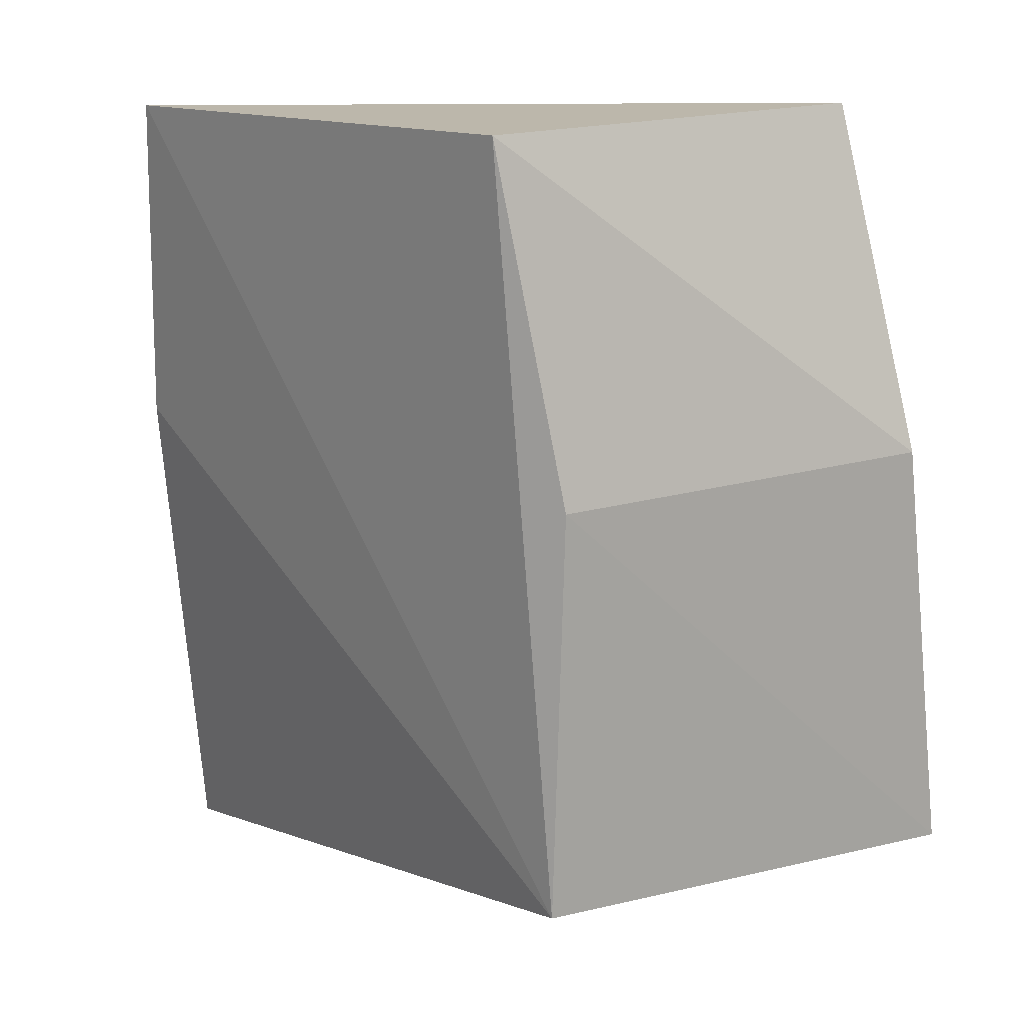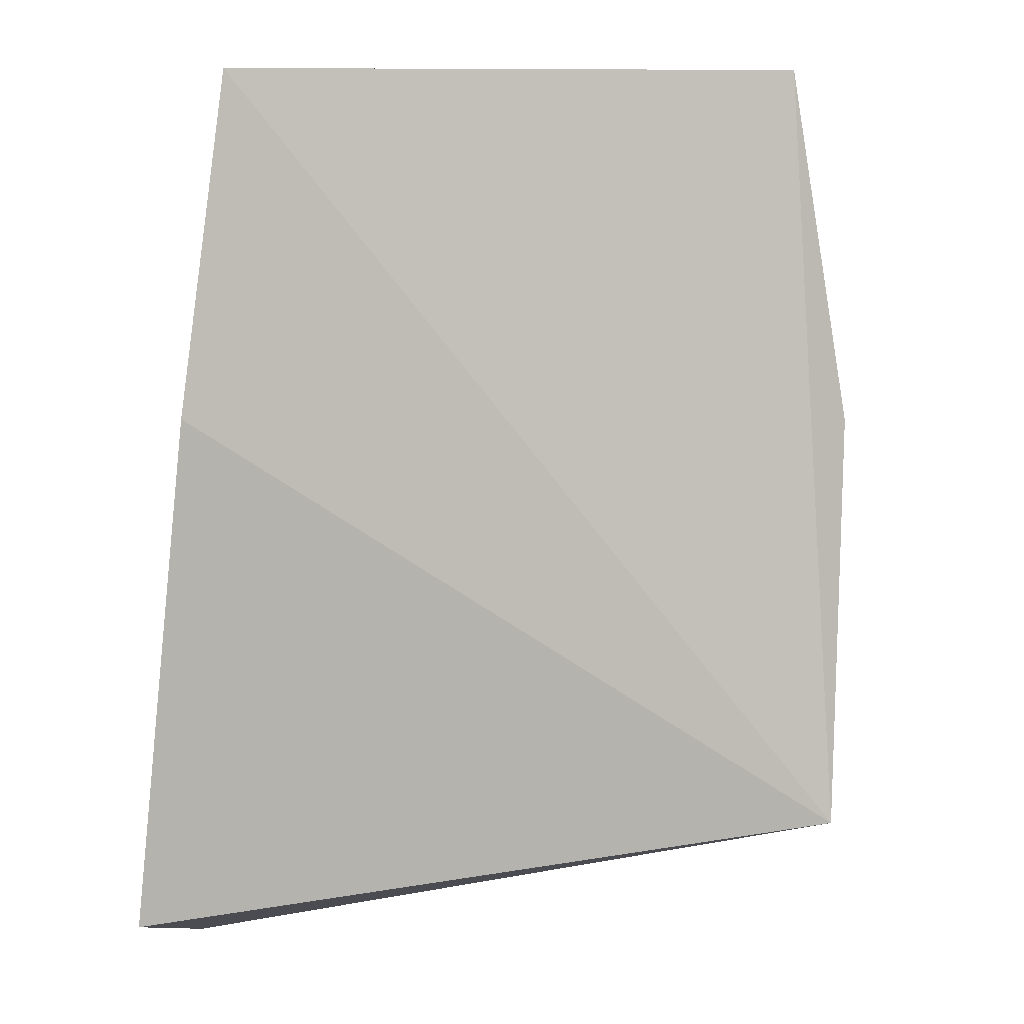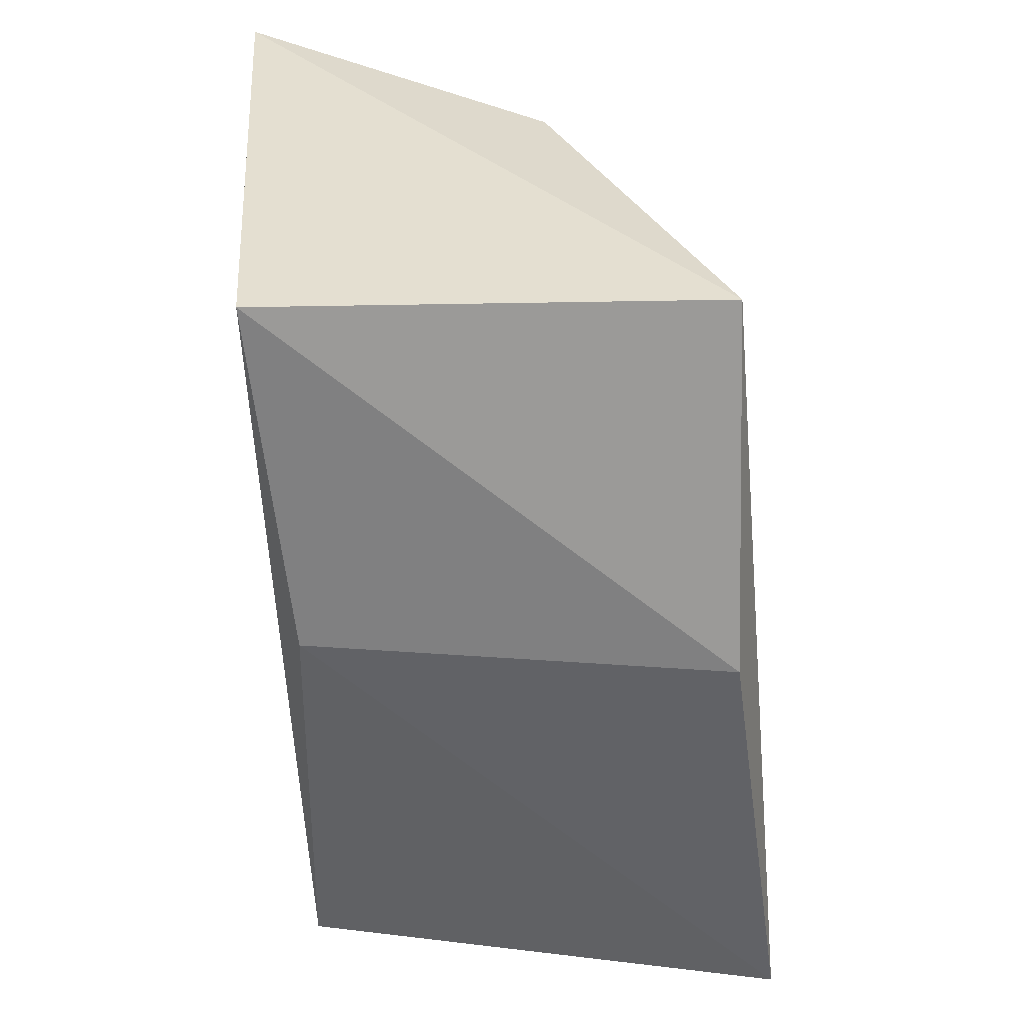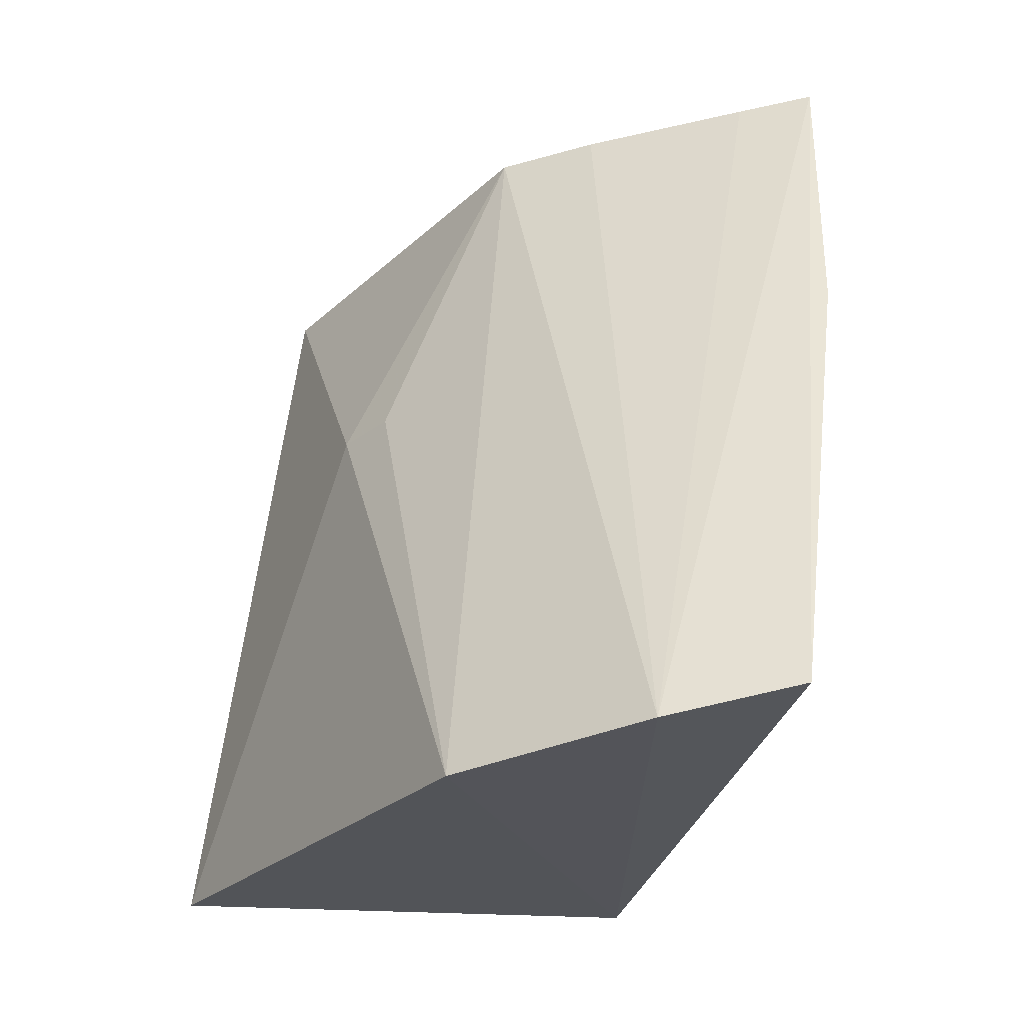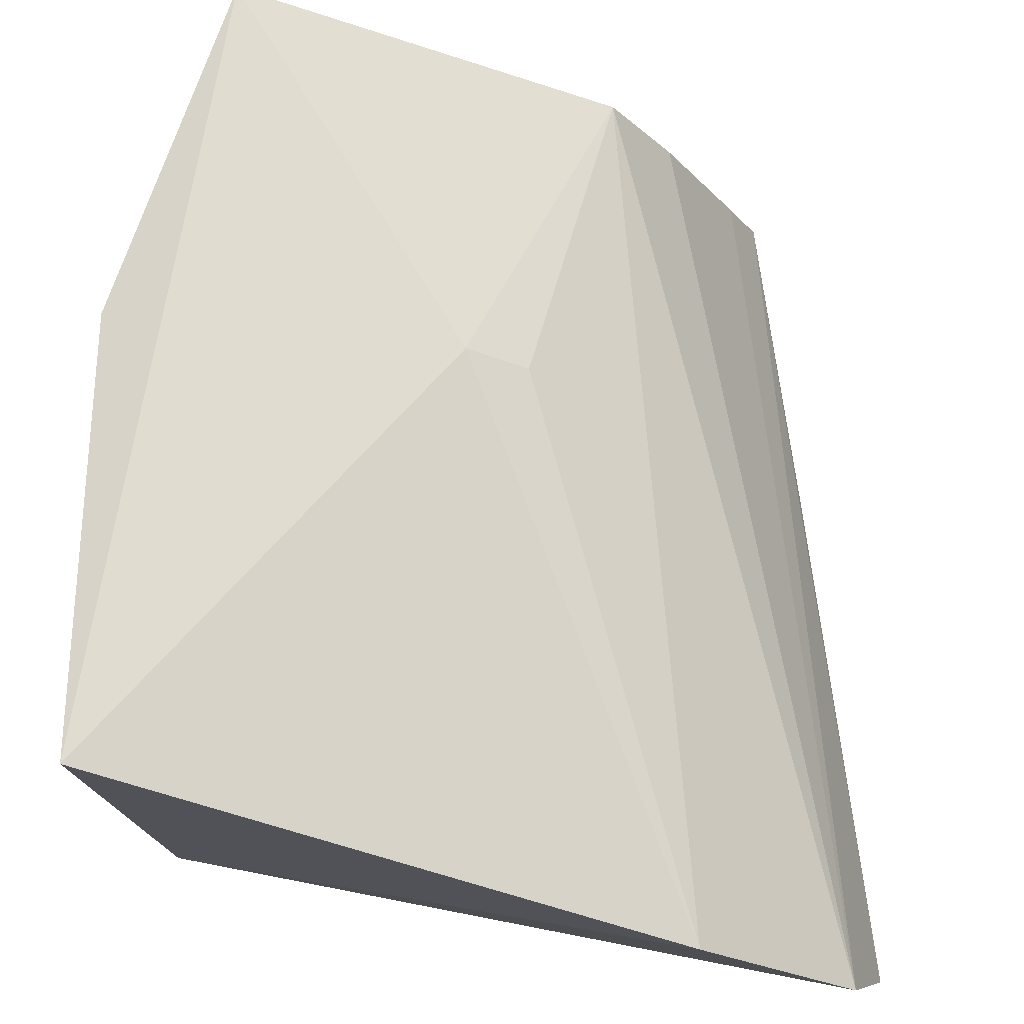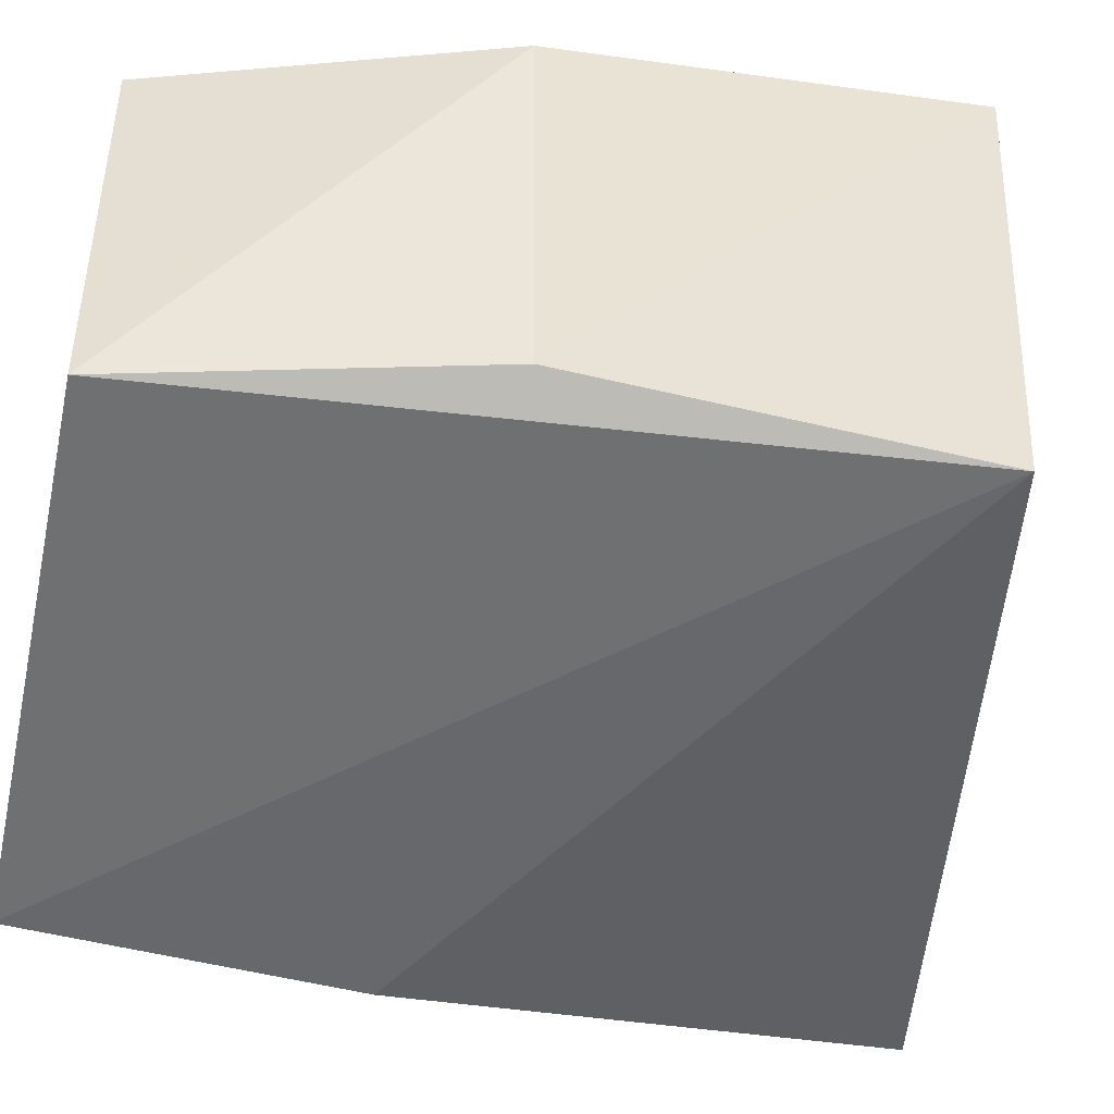
<metadata>
{"format":"obj","ext":"obj","renderer":"f3d","projection":"perspective","resolution":1024,"background":"white","views":[{"elev":14.2,"azim":54.3,"up":"+Z"},{"elev":1.0,"azim":2.8,"up":"+Z"},{"elev":37.4,"azim":92.8,"up":"+Z"},{"elev":-36.1,"azim":-101.7,"up":"+Z"},{"elev":71.5,"azim":-179.0,"up":"+Y"},{"elev":-49.0,"azim":77.2,"up":"+Y"}]}
</metadata>
<code>
v 0.009734 0.1409 0.07984
v 0.01083 0.1169 0.07935
v 0.01514 0.1449 0.03813
v -0.0227 0.126 0.03138
v -0.01918 0.1136 0.07915
v 0.01307 0.119 0.03889
v -0.01419 0.1345 0.03196
v 0.01534 0.1417 0.06128
v -0.02493 0.119 0.03283
v -0.002411 0.139 0.0609
v 0.01379 0.1192 0.06078
v -0.02169 0.1148 0.06078
v -0.009934 0.1308 0.07862
v -0.0133 0.126 0.07831
v -0.005562 0.1371 0.06059
v -0.01746 0.1176 0.07876
f 5 2 1
f 6 2 5
f 7 6 4
f 7 3 6
f 8 1 2
f 8 3 1
f 9 5 4
f 9 4 6
f 10 1 3
f 10 3 7
f 11 6 3
f 11 3 8
f 11 8 2
f 11 2 6
f 12 9 6
f 12 6 5
f 12 5 9
f 13 5 1
f 13 1 10
f 13 7 4
f 14 13 4
f 14 5 13
f 15 13 10
f 15 10 7
f 15 7 13
f 16 14 4
f 16 4 5
f 16 5 14

</code>
